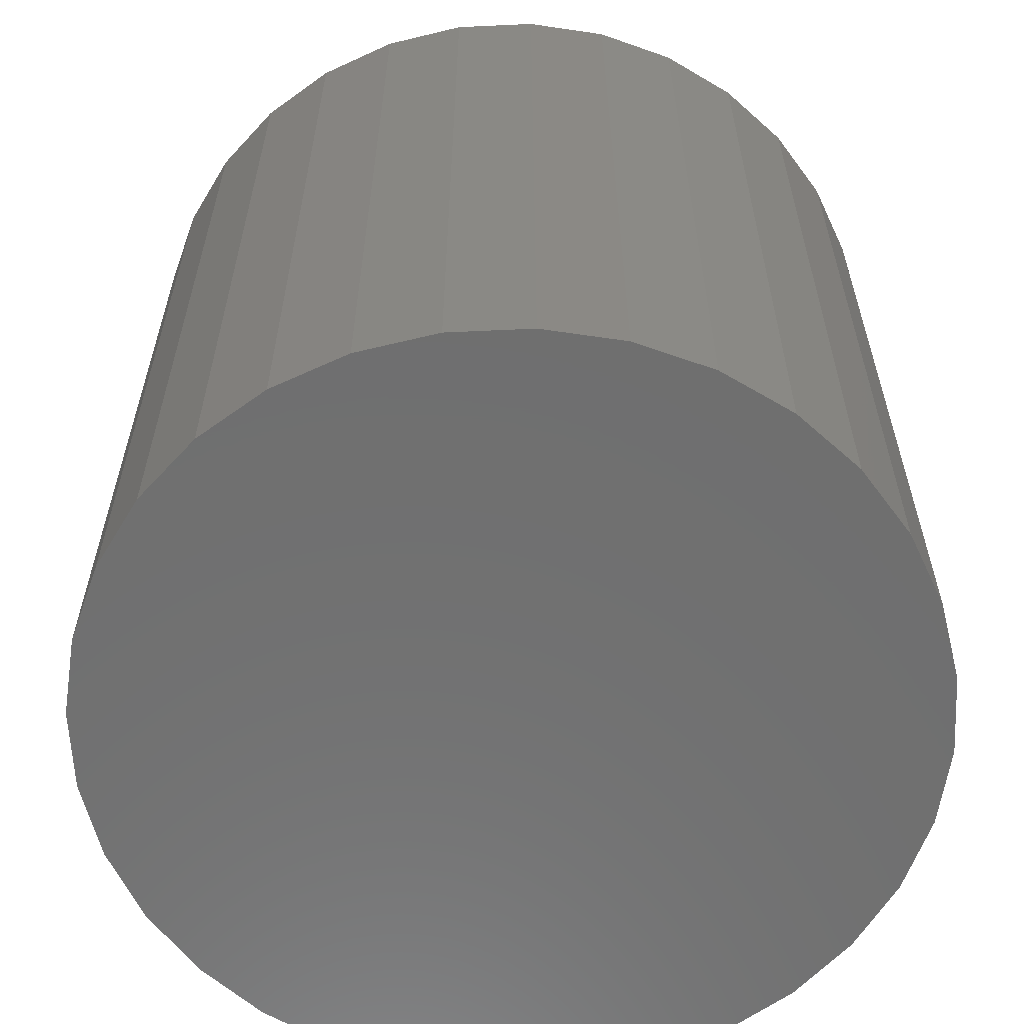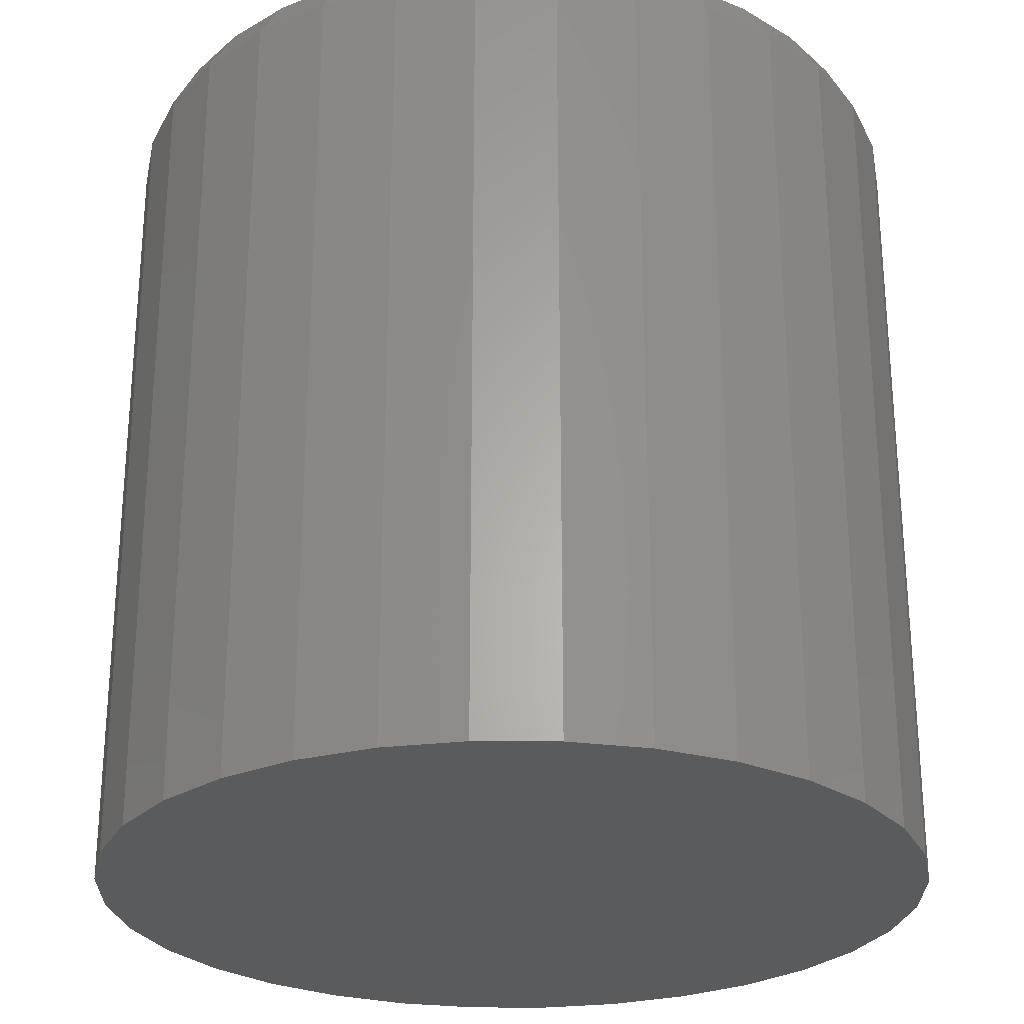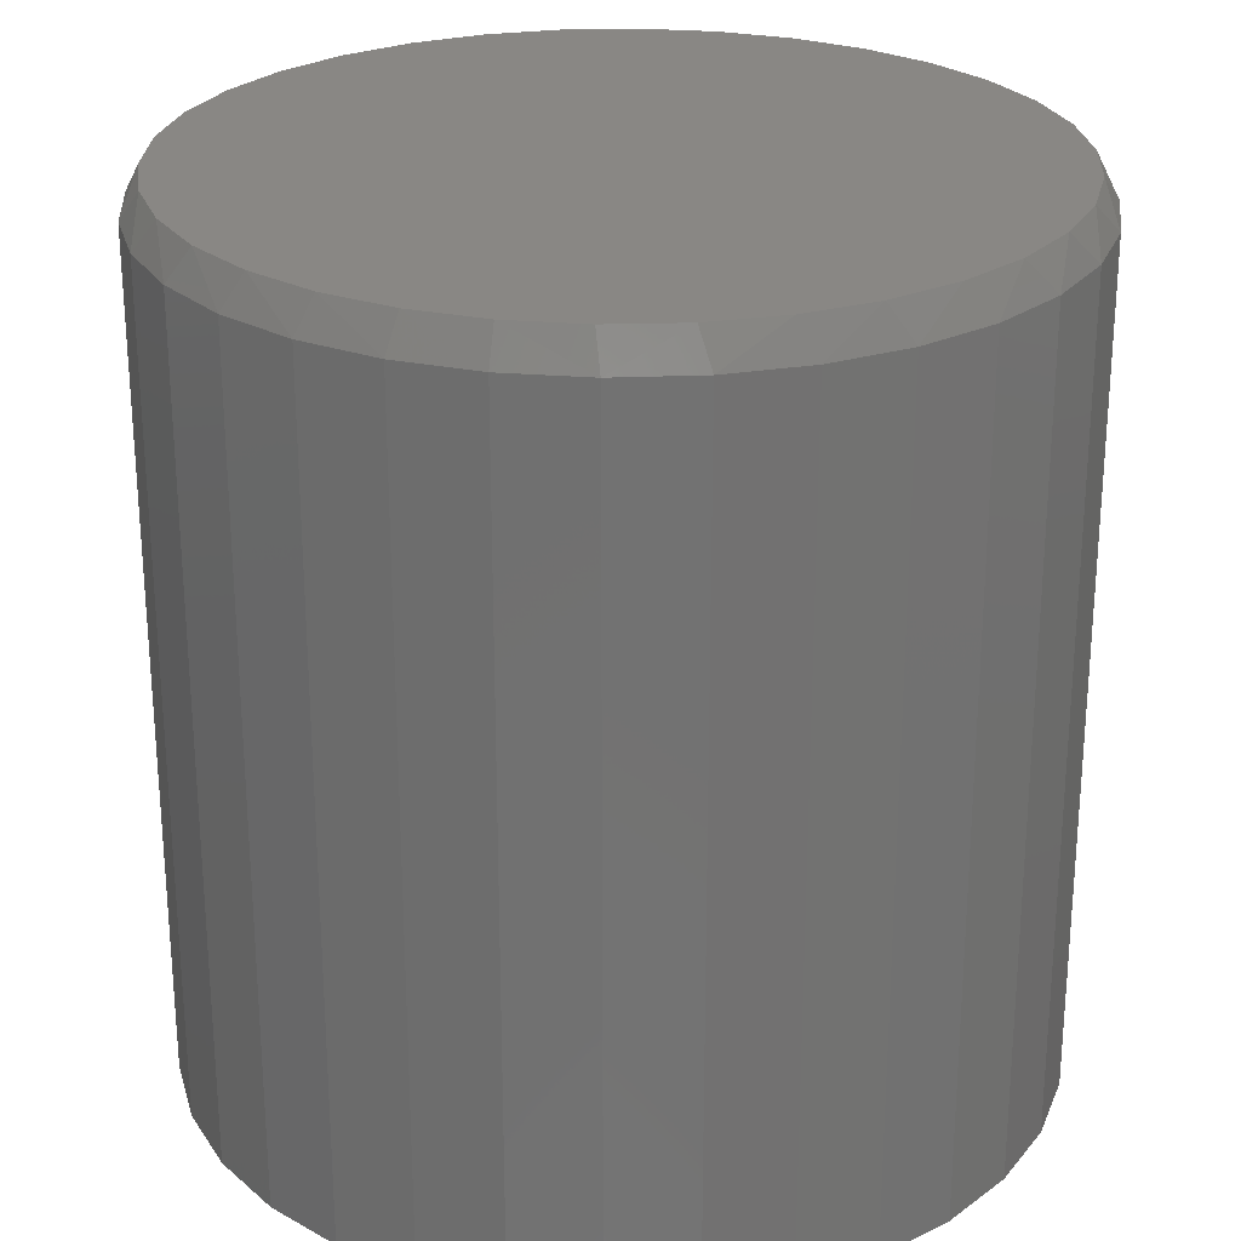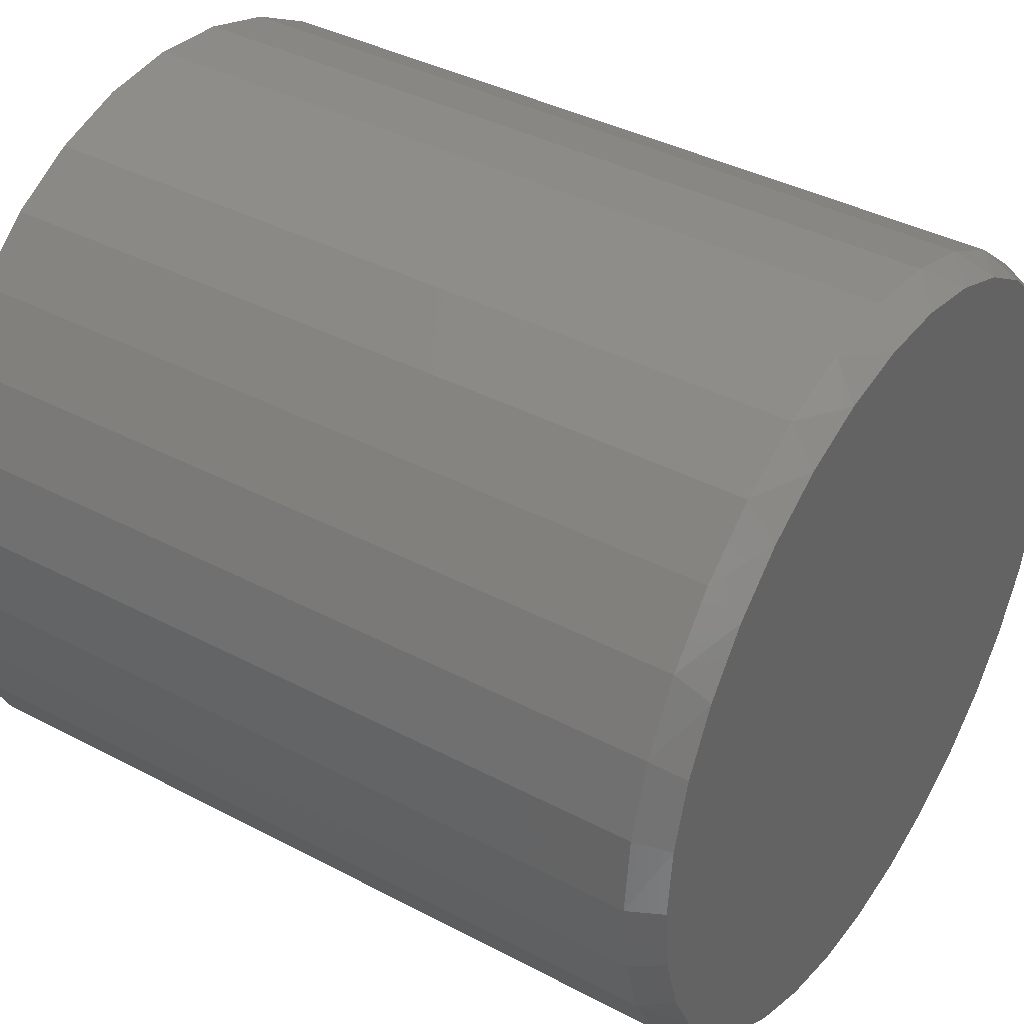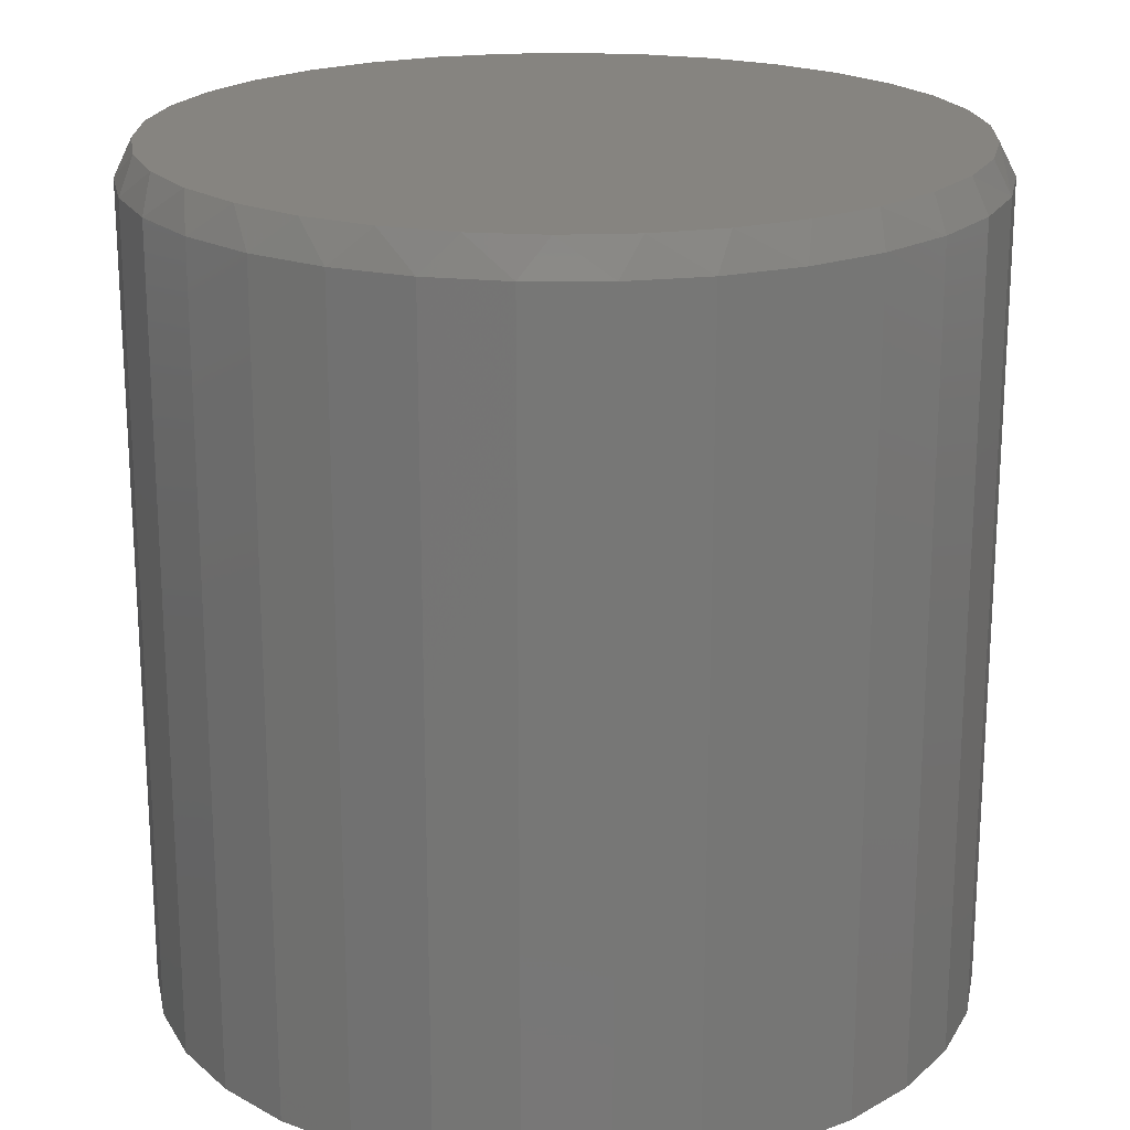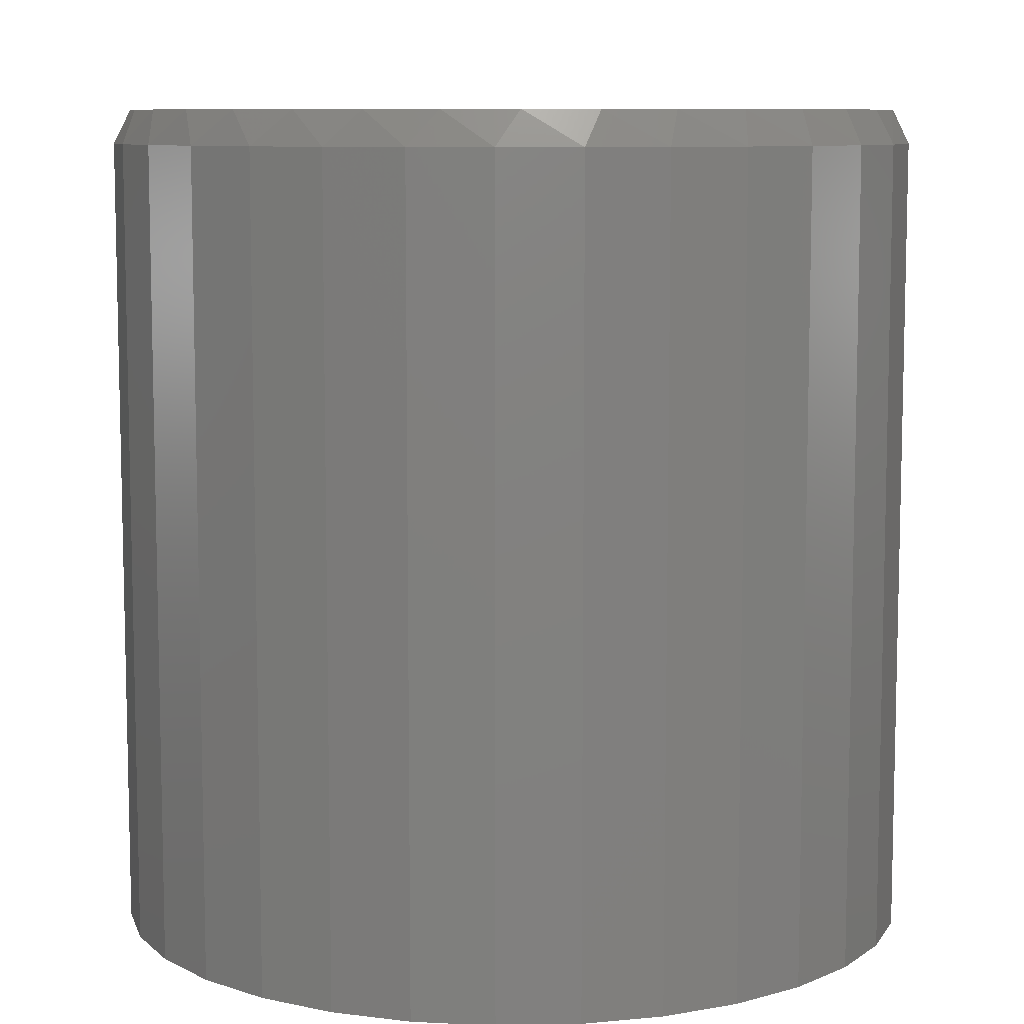
<metadata>
{"format":"stl","ext":"stl","renderer":"f3d","projection":"perspective","resolution":1024,"background":"white","views":[{"elev":-61.2,"azim":-59.2,"up":"+Z"},{"elev":-26.6,"azim":95.1,"up":"+Z"},{"elev":25.8,"azim":103.2,"up":"+Z"},{"elev":39.0,"azim":-56.5,"up":"+Y"},{"elev":20.4,"azim":-152.1,"up":"+Z"},{"elev":8.6,"azim":35.9,"up":"+Z"}]}
</metadata>
<code>
# stl→obj: 98 verts, 192 faces
v 0.02466 0.1809 0.3906
v -0.008868 0.1809 0.3906
v -0.04182 0.1747 0.3906
v 0.05761 0.1747 0.3906
v -0.07308 0.1626 0.3906
v 0.08887 0.1626 0.3906
v 0.08887 -0.1626 0.3906
v -0.04182 -0.1747 0.3906
v 0.05761 -0.1747 0.3906
v -0.008867 -0.1809 0.3906
v 0.02466 -0.1809 0.3906
v 0.1174 0.145 0.3906
v -0.1016 0.145 0.3906
v 0.1421 0.1224 0.3906
v -0.1264 0.1224 0.3906
v 0.1623 0.09563 0.3906
v -0.1466 0.09563 0.3906
v 0.1773 0.06562 0.3906
v -0.1615 0.06562 0.3906
v 0.1865 0.03338 0.3906
v -0.1707 0.03338 0.3906
v 0.1896 1.847e-16 0.3906
v -0.1738 -1.571e-06 0.3906
v 0.1865 -0.03338 0.3906
v -0.1707 -0.03338 0.3906
v 0.1773 -0.06562 0.3906
v -0.1615 -0.06562 0.3906
v 0.1623 -0.09563 0.3906
v -0.1466 -0.09563 0.3906
v 0.1421 -0.1224 0.3906
v -0.1264 -0.1224 0.3906
v 0.1174 -0.145 0.3906
v -0.1016 -0.145 0.3906
v -0.07308 -0.1626 0.3906
v 0.1974 0 0
v 0.1974 -4.641e-17 0.375
v 0.1937 -0.03696 0
v 0.1937 -0.03696 0.375
v 0.1829 -0.07251 0
v 0.1829 -0.07251 0.375
v 0.1654 -0.1053 0
v 0.1654 -0.1053 0.375
v 0.1419 -0.134 0
v 0.1419 -0.134 0.375
v 0.1132 -0.1575 0
v 0.1132 -0.1575 0.375
v 0.0804 -0.1751 0
v 0.0804 -0.1751 0.375
v 0.04486 -0.1858 0
v 0.04486 -0.1858 0.375
v 0.007895 -0.1895 0
v 0.007895 -0.1895 0.375
v -0.02907 -0.1858 0
v -0.02907 -0.1858 0.375
v -0.06461 -0.1751 0
v -0.06461 -0.1751 0.375
v -0.09737 -0.1575 0
v -0.09737 -0.1575 0.375
v -0.1261 -0.134 0
v -0.1261 -0.134 0.375
v -0.1496 -0.1053 0
v -0.1496 -0.1053 0.375
v -0.1672 -0.07251 0
v -0.1672 -0.07251 0.375
v -0.1779 -0.03696 0
v -0.1779 -0.03696 0.375
v -0.1816 2.32e-17 0
v -0.1816 2.32e-17 0.375
v -0.1779 0.03696 0
v -0.1779 0.03696 0.375
v -0.1672 0.07251 0
v -0.1672 0.07251 0.375
v -0.1496 0.1053 0
v -0.1496 0.1053 0.375
v -0.1261 0.134 0
v -0.1261 0.134 0.375
v -0.09737 0.1575 0
v -0.09737 0.1575 0.375
v -0.06461 0.1751 0
v -0.06461 0.1751 0.375
v -0.02907 0.1858 0
v -0.02907 0.1858 0.375
v 0.007895 0.1895 0
v 0.007895 0.1895 0.375
v 0.04486 0.1858 0
v 0.04486 0.1858 0.375
v 0.0804 0.1751 0
v 0.0804 0.1751 0.375
v 0.1132 0.1575 0
v 0.1132 0.1575 0.375
v 0.1419 0.134 0
v 0.1419 0.134 0.375
v 0.1654 0.1053 0
v 0.1654 0.1053 0.375
v 0.1829 0.07251 0
v 0.1829 0.07251 0.375
v 0.1937 0.03696 0
v 0.1937 0.03696 0.375
f 1 2 3
f 1 3 4
f 4 3 5
f 4 5 6
f 7 8 9
f 9 8 10
f 9 10 11
f 6 5 12
f 12 5 13
f 12 13 14
f 14 13 15
f 14 15 16
f 16 15 17
f 16 17 18
f 18 17 19
f 18 19 20
f 20 19 21
f 20 21 22
f 22 21 23
f 22 23 24
f 24 23 25
f 24 25 26
f 26 25 27
f 26 27 28
f 28 27 29
f 28 29 30
f 30 29 31
f 30 31 32
f 32 31 33
f 32 33 7
f 7 33 34
f 7 34 8
f 35 36 37
f 37 36 38
f 37 38 39
f 39 38 40
f 39 40 41
f 41 40 42
f 41 42 43
f 43 42 44
f 43 44 45
f 45 44 46
f 45 46 47
f 47 46 48
f 47 48 49
f 49 48 50
f 49 50 51
f 51 50 52
f 51 52 53
f 53 52 54
f 53 54 55
f 55 54 56
f 55 56 57
f 57 56 58
f 57 58 59
f 59 58 60
f 59 60 61
f 61 60 62
f 61 62 63
f 63 62 64
f 63 64 65
f 65 64 66
f 65 66 67
f 67 66 68
f 67 68 69
f 69 68 70
f 69 70 71
f 71 70 72
f 71 72 73
f 73 72 74
f 73 74 75
f 75 74 76
f 75 76 77
f 77 76 78
f 77 78 79
f 79 78 80
f 79 80 81
f 81 80 82
f 81 82 83
f 83 82 84
f 83 84 85
f 85 84 86
f 85 86 87
f 87 86 88
f 87 88 89
f 89 88 90
f 89 90 91
f 91 90 92
f 91 92 93
f 93 92 94
f 93 94 95
f 95 94 96
f 95 96 97
f 97 96 98
f 97 98 35
f 35 98 36
f 98 96 18
f 96 94 16
f 18 96 16
f 94 92 14
f 16 94 14
f 92 90 12
f 14 92 12
f 90 88 6
f 12 90 6
f 88 86 4
f 6 88 4
f 86 84 1
f 4 86 1
f 3 2 82
f 2 84 82
f 1 84 2
f 5 3 80
f 3 82 80
f 13 5 78
f 5 80 78
f 15 13 76
f 13 78 76
f 74 17 15
f 15 76 74
f 72 19 17
f 17 74 72
f 19 72 70
f 19 70 21
f 21 70 68
f 21 68 23
f 18 20 98
f 98 20 22
f 98 22 36
f 66 64 27
f 64 62 29
f 27 64 29
f 62 60 31
f 29 62 31
f 60 58 33
f 31 60 33
f 58 56 34
f 33 58 34
f 56 54 8
f 34 56 8
f 54 52 10
f 8 54 10
f 9 11 50
f 11 52 50
f 10 52 11
f 7 9 48
f 9 50 48
f 32 7 46
f 7 48 46
f 30 32 44
f 32 46 44
f 42 28 30
f 30 44 42
f 40 26 28
f 28 42 40
f 26 40 38
f 26 38 24
f 24 38 36
f 24 36 22
f 27 25 66
f 66 25 23
f 66 23 68
f 83 85 81
f 79 81 85
f 87 79 85
f 49 53 47
f 51 53 49
f 53 55 47
f 47 55 57
f 47 57 45
f 45 57 59
f 45 59 43
f 43 59 61
f 43 61 41
f 41 61 63
f 41 63 39
f 39 63 65
f 39 65 37
f 37 65 67
f 37 67 35
f 35 67 69
f 35 69 97
f 97 69 71
f 97 71 95
f 95 71 73
f 95 73 93
f 93 73 75
f 93 75 91
f 91 75 77
f 91 77 89
f 89 77 79
f 89 79 87

</code>
